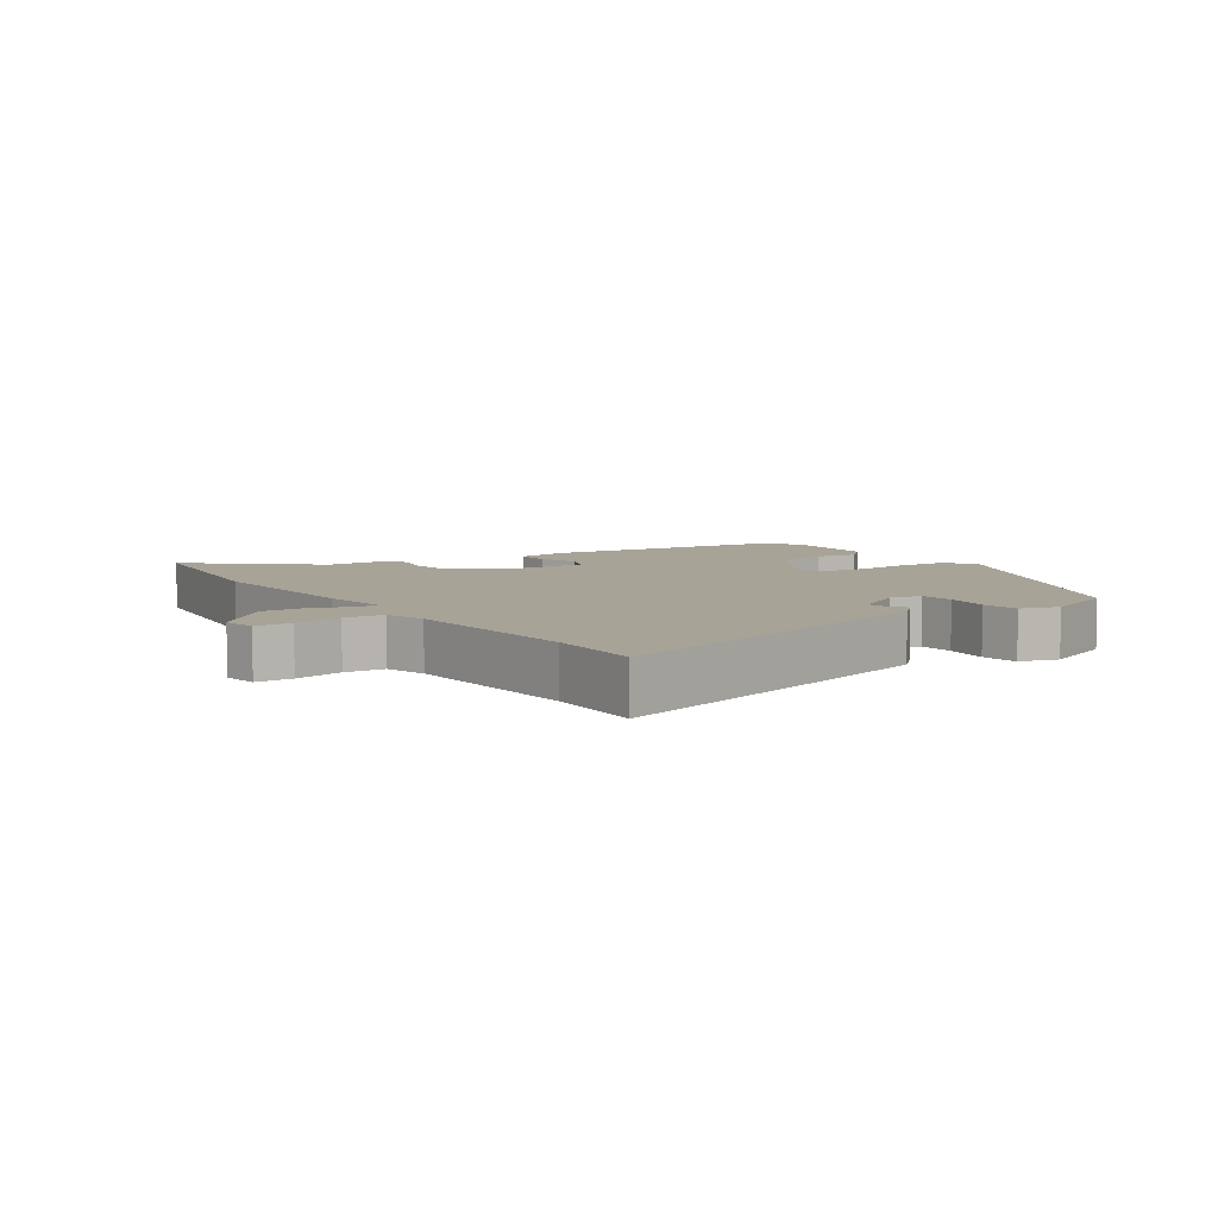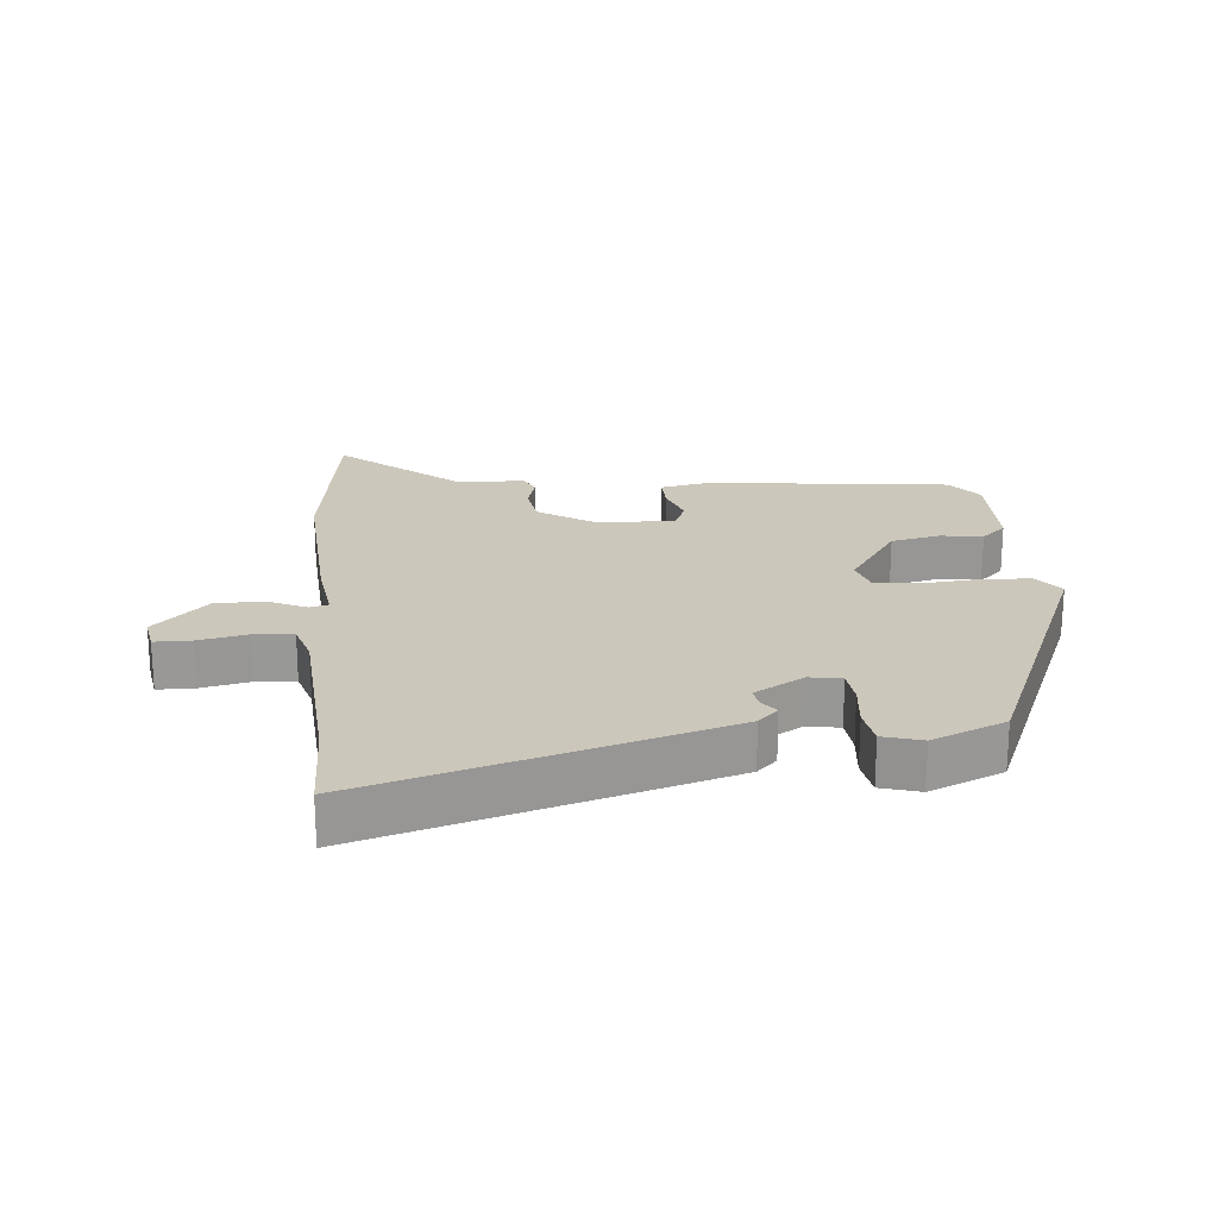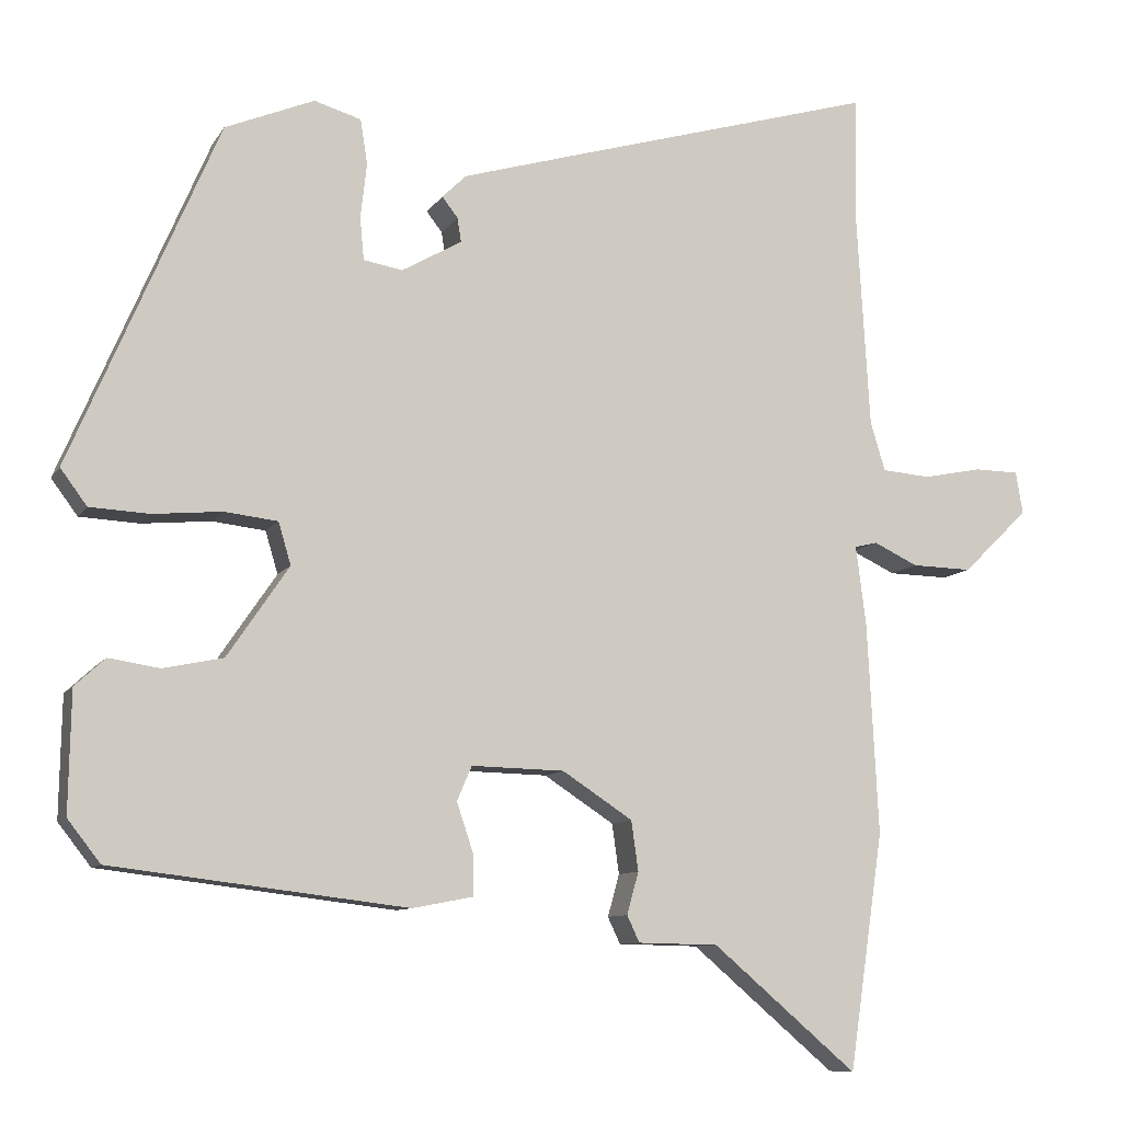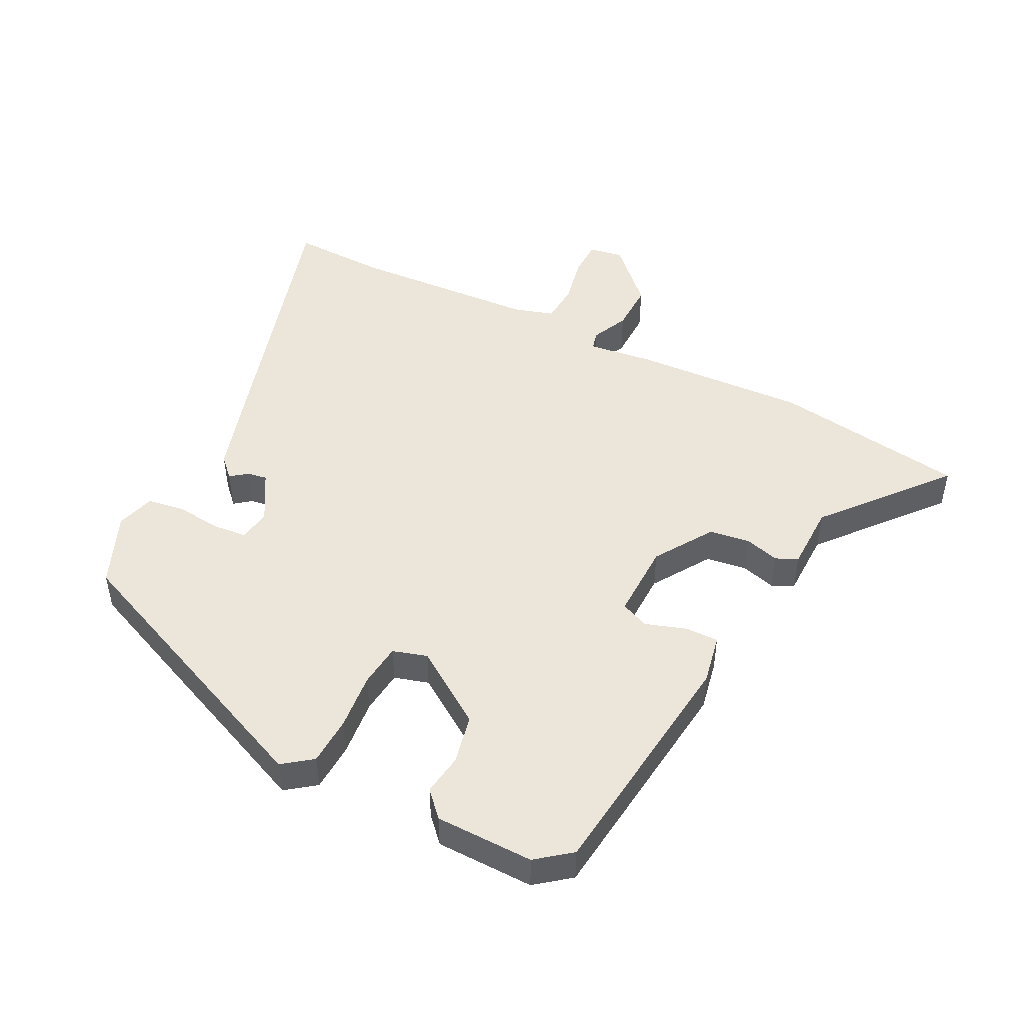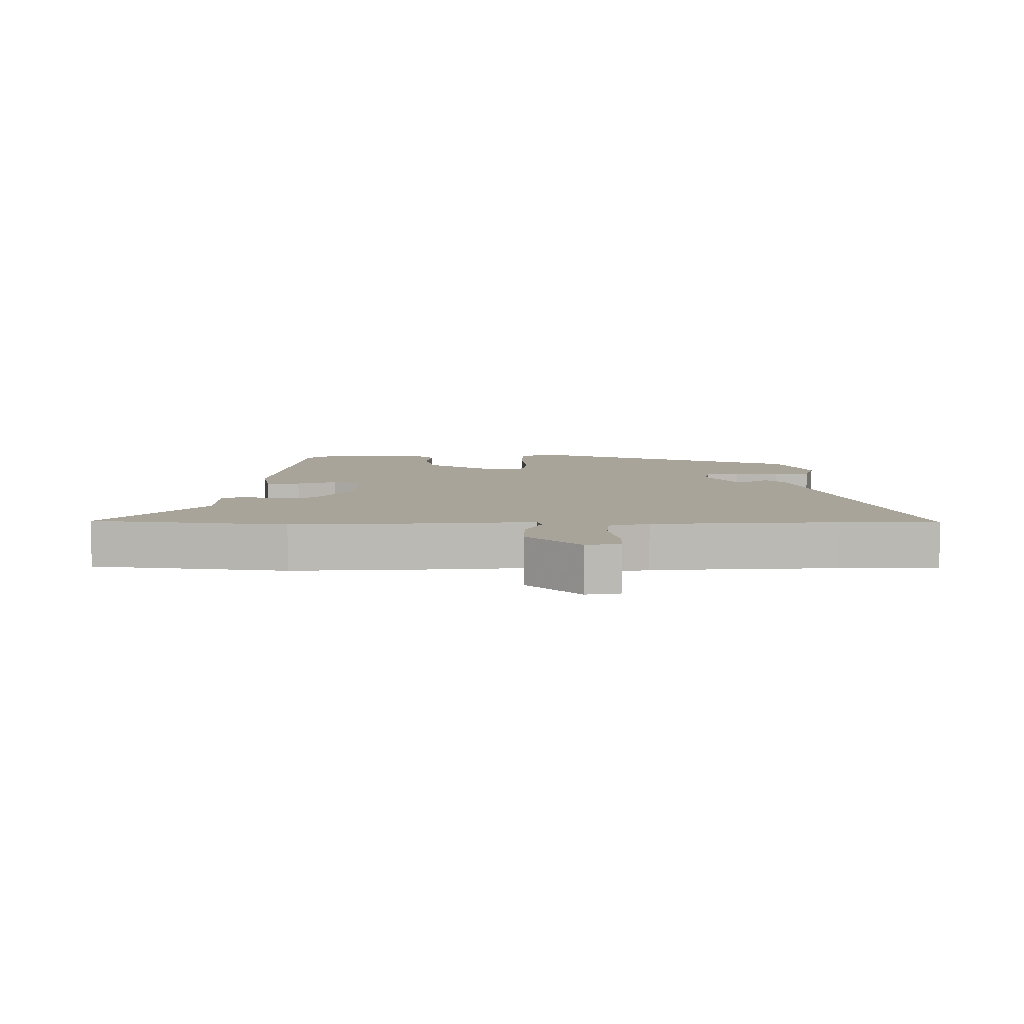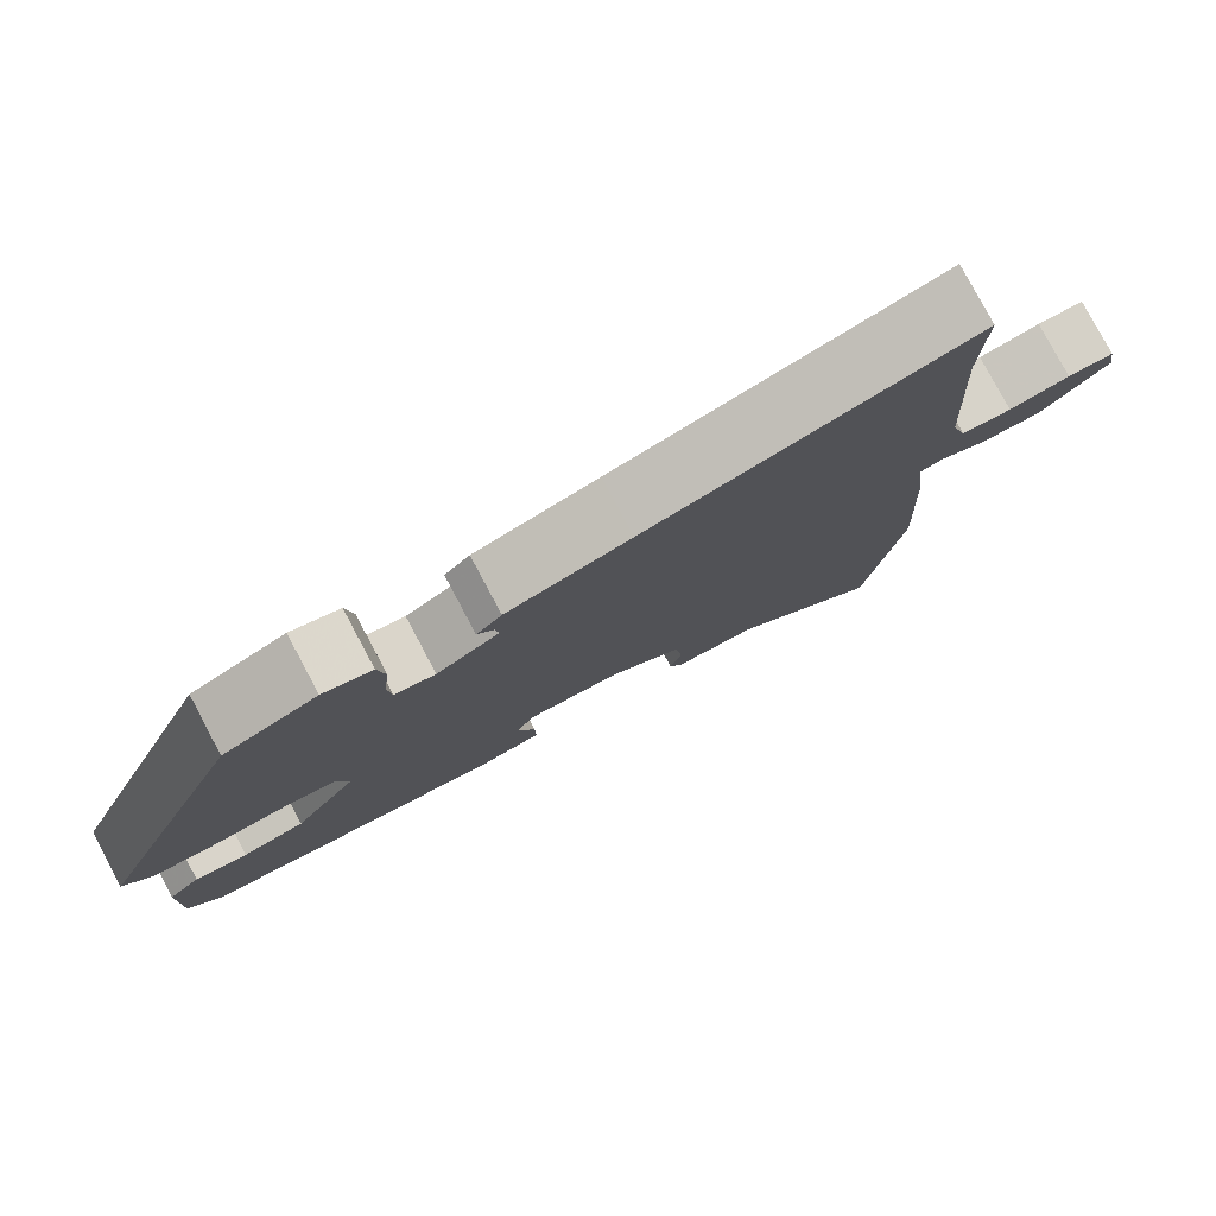
<metadata>
{"format":"obj","ext":"obj","renderer":"f3d","projection":"perspective","resolution":1024,"background":"white","views":[{"elev":6.7,"azim":-34.2,"up":"+Y"},{"elev":21.6,"azim":-5.5,"up":"+Y"},{"elev":-9.3,"azim":161.0,"up":"+Z"},{"elev":48.4,"azim":116.6,"up":"+Y"},{"elev":7.2,"azim":-90.5,"up":"+Y"},{"elev":79.5,"azim":151.9,"up":"+Z"}]}
</metadata>
<code>
v 0.358 0.07 0.476
v 0.548 0.07 0.035
v 0.514 0.07 -0.011
v 0.437 0.07 -0.015
v 0.349 0.07 -0.007
v 0.281 0.07 -0.015
v 0.265 0.07 -0.069
v 0.344 0.07 -0.185
v 0.421 0.07 -0.201
v 0.486 0.07 -0.191
v 0.525 0.07 -0.227
v 0.528 0.07 -0.381
v 0.486 0.07 -0.435
v 0.108 0.07 -0.481
v 0.03 0.07 -0.466
v 0.031 0.07 -0.413
v 0.052 0.07 -0.35
v 0.033 0.07 -0.306
v -0.086 0.07 -0.309
v -0.176 0.07 -0.368
v -0.185 0.07 -0.432
v -0.17 0.07 -0.486
v -0.186 0.07 -0.52
v -0.289 0.07 -0.522
v -0.474 0.07 -0.68
v -0.518 0.07 -0.378
v -0.504 0.07 -0.106
v -0.491 0.07 -0.004
v -0.52 0.07 0.003
v -0.577 0.07 -0.024
v -0.654 0.07 -0.026
v -0.738 0.07 0.056
v -0.729 0.07 0.11
v -0.672 0.07 0.111
v -0.597 0.07 0.096
v -0.535 0.07 0.101
v -0.516 0.07 0.164
v -0.499 0.07 0.452
v -0.503 0.07 0.603
v -0.106 0.07 0.489
v 0.045 0.07 0.445
v 0.076 0.07 0.415
v 0.056 0.07 0.389
v 0.051 0.07 0.358
v 0.128 0.07 0.314
v 0.178 0.07 0.323
v 0.183 0.07 0.377
v 0.175 0.07 0.447
v 0.184 0.07 0.505
v 0.244 0.07 0.523
v 0.358 0 0.476
v 0.548 0 0.035
v 0.514 0 -0.011
v 0.437 0 -0.015
v 0.349 0 -0.007
v 0.281 0 -0.015
v 0.265 0 -0.069
v 0.344 0 -0.185
v 0.421 0 -0.201
v 0.486 0 -0.191
v 0.525 0 -0.227
v 0.528 0 -0.381
v 0.486 0 -0.435
v 0.108 0 -0.481
v 0.03 0 -0.466
v 0.031 0 -0.413
v 0.052 0 -0.35
v 0.033 0 -0.306
v -0.086 0 -0.309
v -0.176 0 -0.368
v -0.185 0 -0.432
v -0.17 0 -0.486
v -0.186 0 -0.52
v -0.289 0 -0.522
v -0.474 0 -0.68
v -0.518 0 -0.378
v -0.504 0 -0.106
v -0.491 0 -0.004
v -0.52 0 0.003
v -0.577 0 -0.024
v -0.654 0 -0.026
v -0.738 0 0.056
v -0.729 0 0.11
v -0.672 0 0.111
v -0.597 0 0.096
v -0.535 0 0.101
v -0.516 0 0.164
v -0.499 0 0.452
v -0.503 0 0.603
v -0.106 0 0.489
v 0.045 0 0.445
v 0.076 0 0.415
v 0.056 0 0.389
v 0.051 0 0.358
v 0.128 0 0.314
v 0.178 0 0.323
v 0.183 0 0.377
v 0.175 0 0.447
v 0.184 0 0.505
v 0.244 0 0.523
f 3 4 5
f 2 3 5
f 1 2 5
f 50 1 5
f 49 50 5
f 48 49 5
f 47 48 5
f 46 47 5 6
f 45 46 6 7
f 44 45 7
f 41 42 43
f 40 41 43
f 39 40 43
f 38 39 43
f 37 38 43 44
f 36 37 44 7
f 33 34 35
f 32 33 35
f 31 32 35
f 30 31 35
f 29 30 35
f 36 7 8
f 35 36 8
f 29 35 8
f 28 29 8
f 26 27 28
f 25 26 28
f 24 25 28
f 23 24 28
f 22 23 28
f 21 22 28
f 20 21 28
f 19 20 28
f 18 19 28 8
f 15 16 17
f 14 15 17
f 13 14 17
f 12 13 17
f 11 12 17
f 10 11 17
f 9 10 17
f 8 9 17 18
f 55 54 53
f 55 53 52
f 55 52 51
f 55 51 100
f 55 100 99
f 55 99 98
f 55 98 97
f 56 55 97 96
f 57 56 96 95
f 57 95 94
f 93 92 91
f 93 91 90
f 93 90 89
f 93 89 88
f 94 93 88 87
f 57 94 87 86
f 85 84 83
f 85 83 82
f 85 82 81
f 85 81 80
f 85 80 79
f 58 57 86
f 58 86 85
f 58 85 79
f 58 79 78
f 78 77 76
f 78 76 75
f 78 75 74
f 78 74 73
f 78 73 72
f 78 72 71
f 78 71 70
f 78 70 69
f 58 78 69 68
f 67 66 65
f 67 65 64
f 67 64 63
f 67 63 62
f 67 62 61
f 67 61 60
f 67 60 59
f 68 67 59 58
f 1 51 52 2
f 2 52 53 3
f 3 53 54 4
f 4 54 55 5
f 5 55 56 6
f 6 56 57 7
f 7 57 58 8
f 8 58 59 9
f 9 59 60 10
f 10 60 61 11
f 11 61 62 12
f 12 62 63 13
f 13 63 64 14
f 14 64 65 15
f 15 65 66 16
f 16 66 67 17
f 17 67 68 18
f 18 68 69 19
f 19 69 70 20
f 20 70 71 21
f 21 71 72 22
f 22 72 73 23
f 23 73 74 24
f 24 74 75 25
f 25 75 76 26
f 26 76 77 27
f 27 77 78 28
f 28 78 79 29
f 29 79 80 30
f 30 80 81 31
f 31 81 82 32
f 32 82 83 33
f 33 83 84 34
f 34 84 85 35
f 35 85 86 36
f 36 86 87 37
f 37 87 88 38
f 38 88 89 39
f 39 89 90 40
f 40 90 91 41
f 41 91 92 42
f 42 92 93 43
f 43 93 94 44
f 44 94 95 45
f 45 95 96 46
f 46 96 97 47
f 47 97 98 48
f 48 98 99 49
f 49 99 100 50
f 50 100 51 1

</code>
